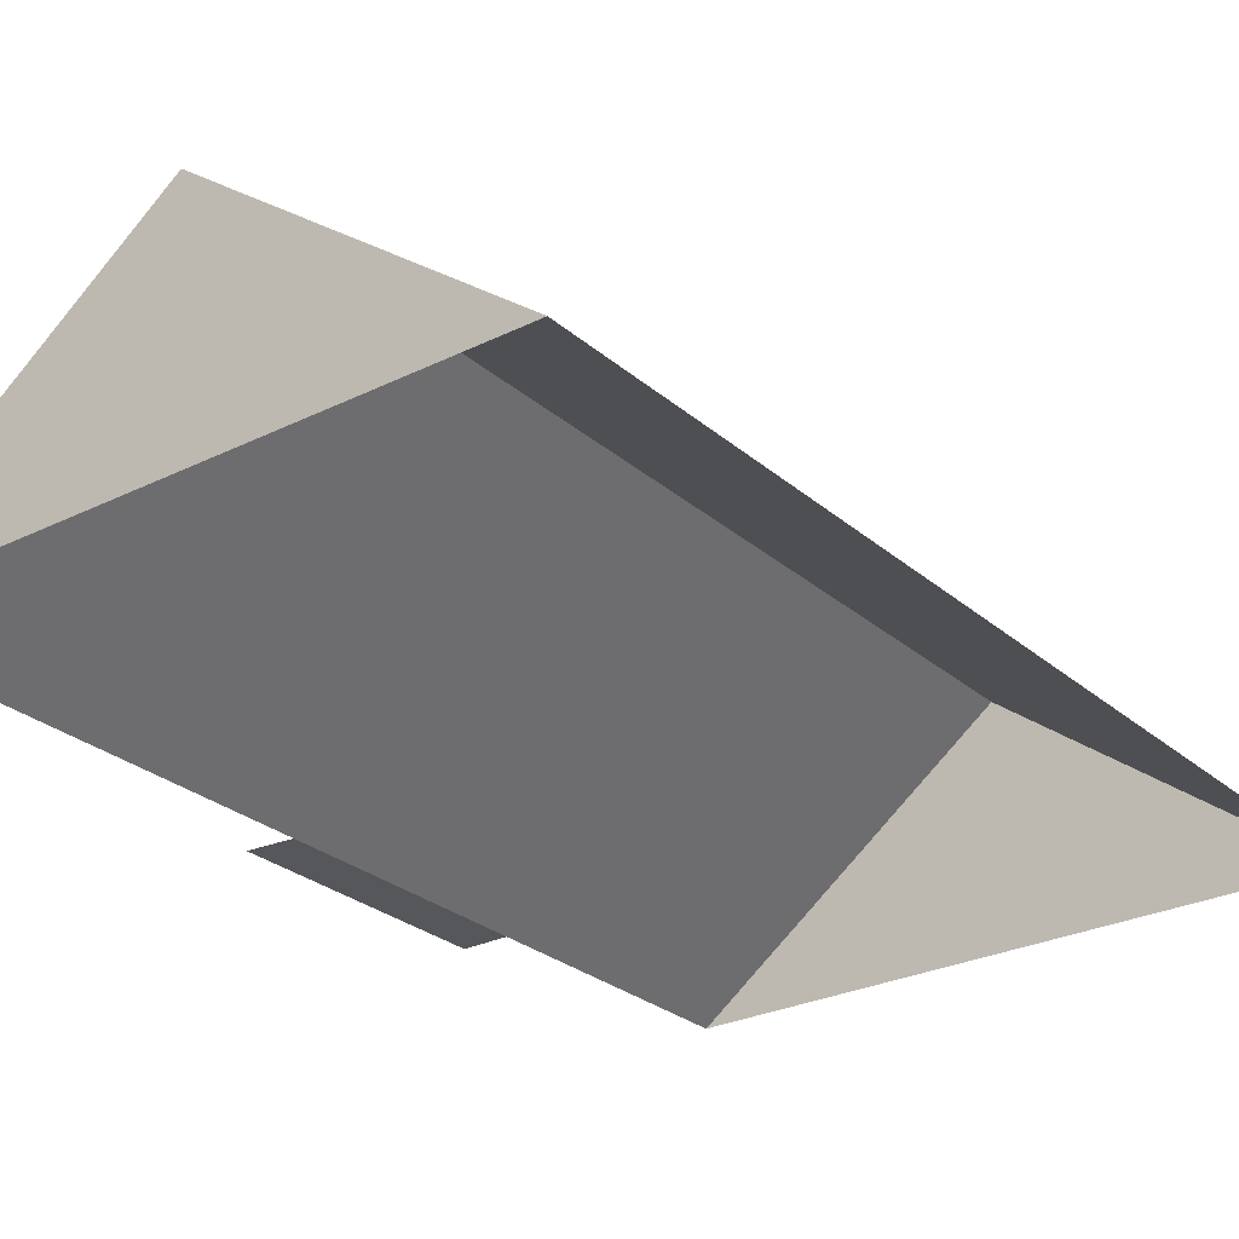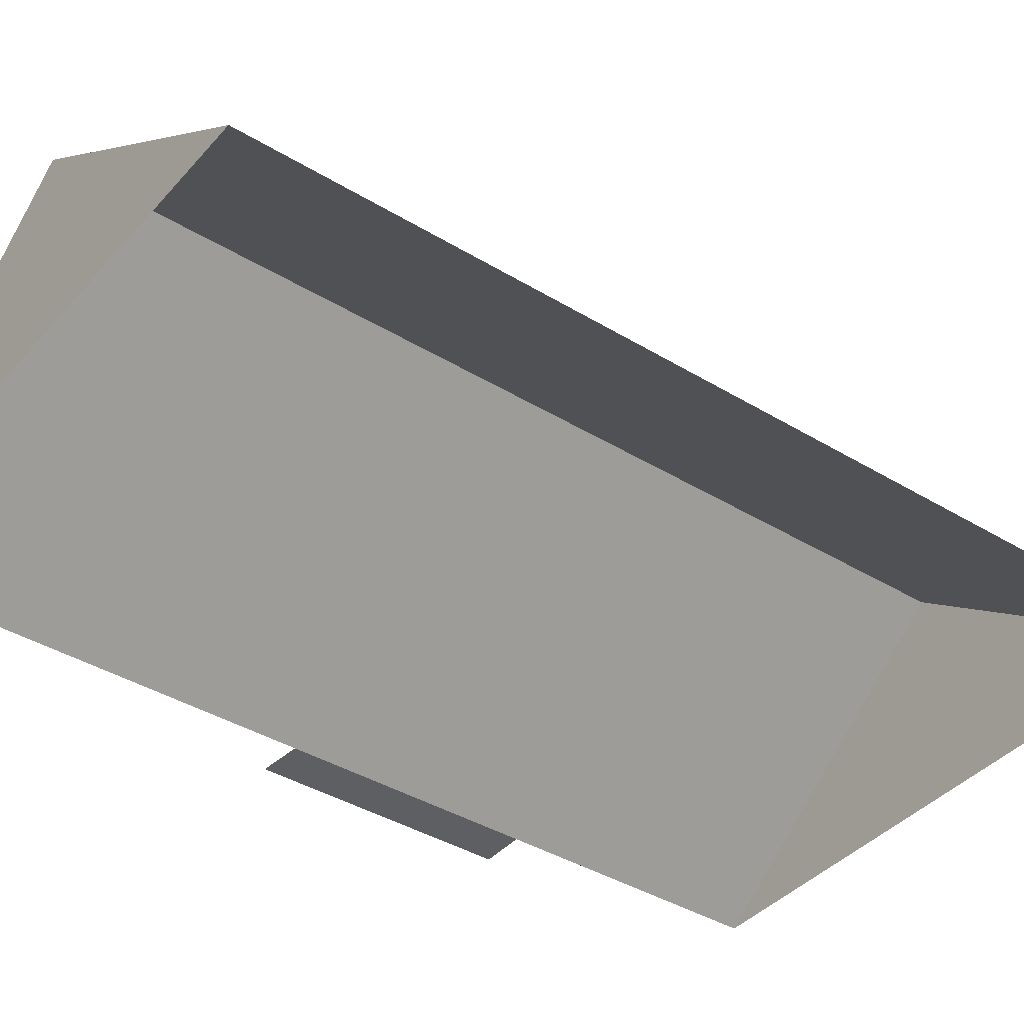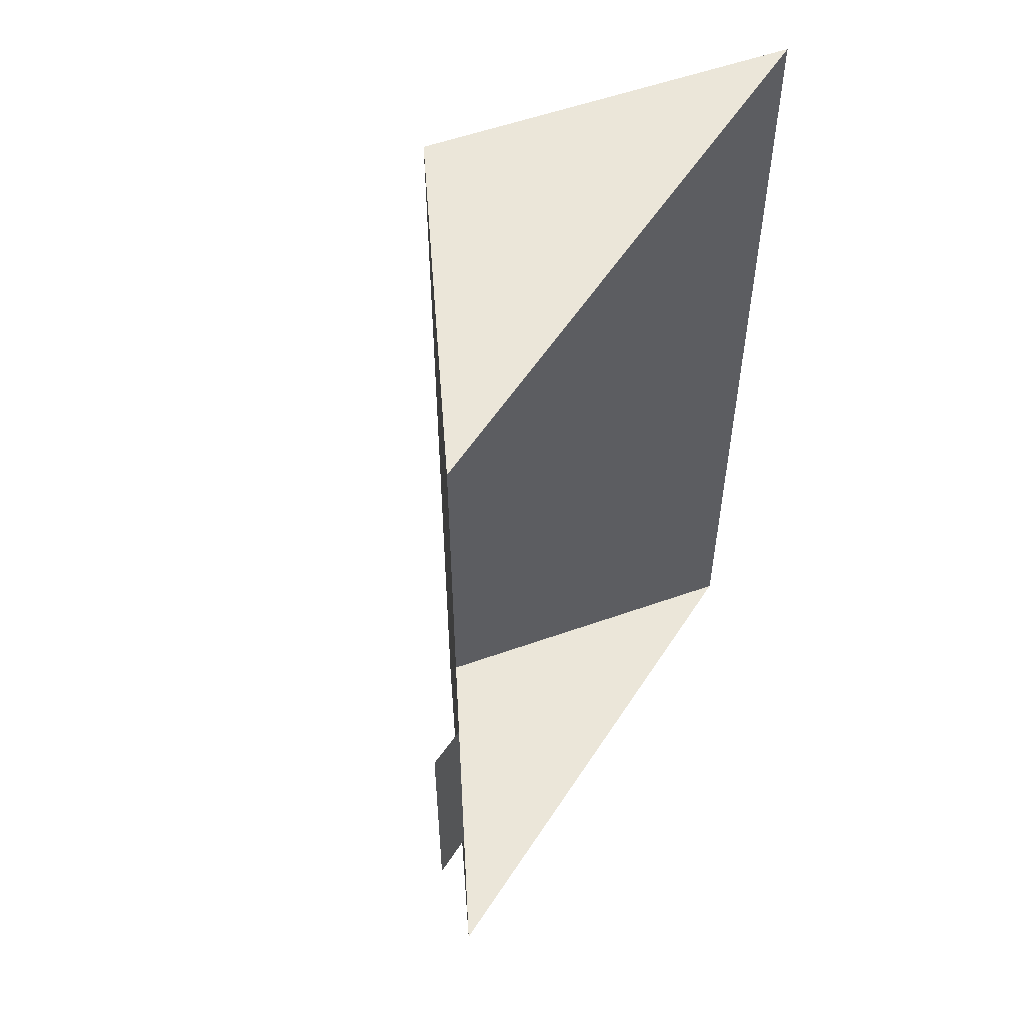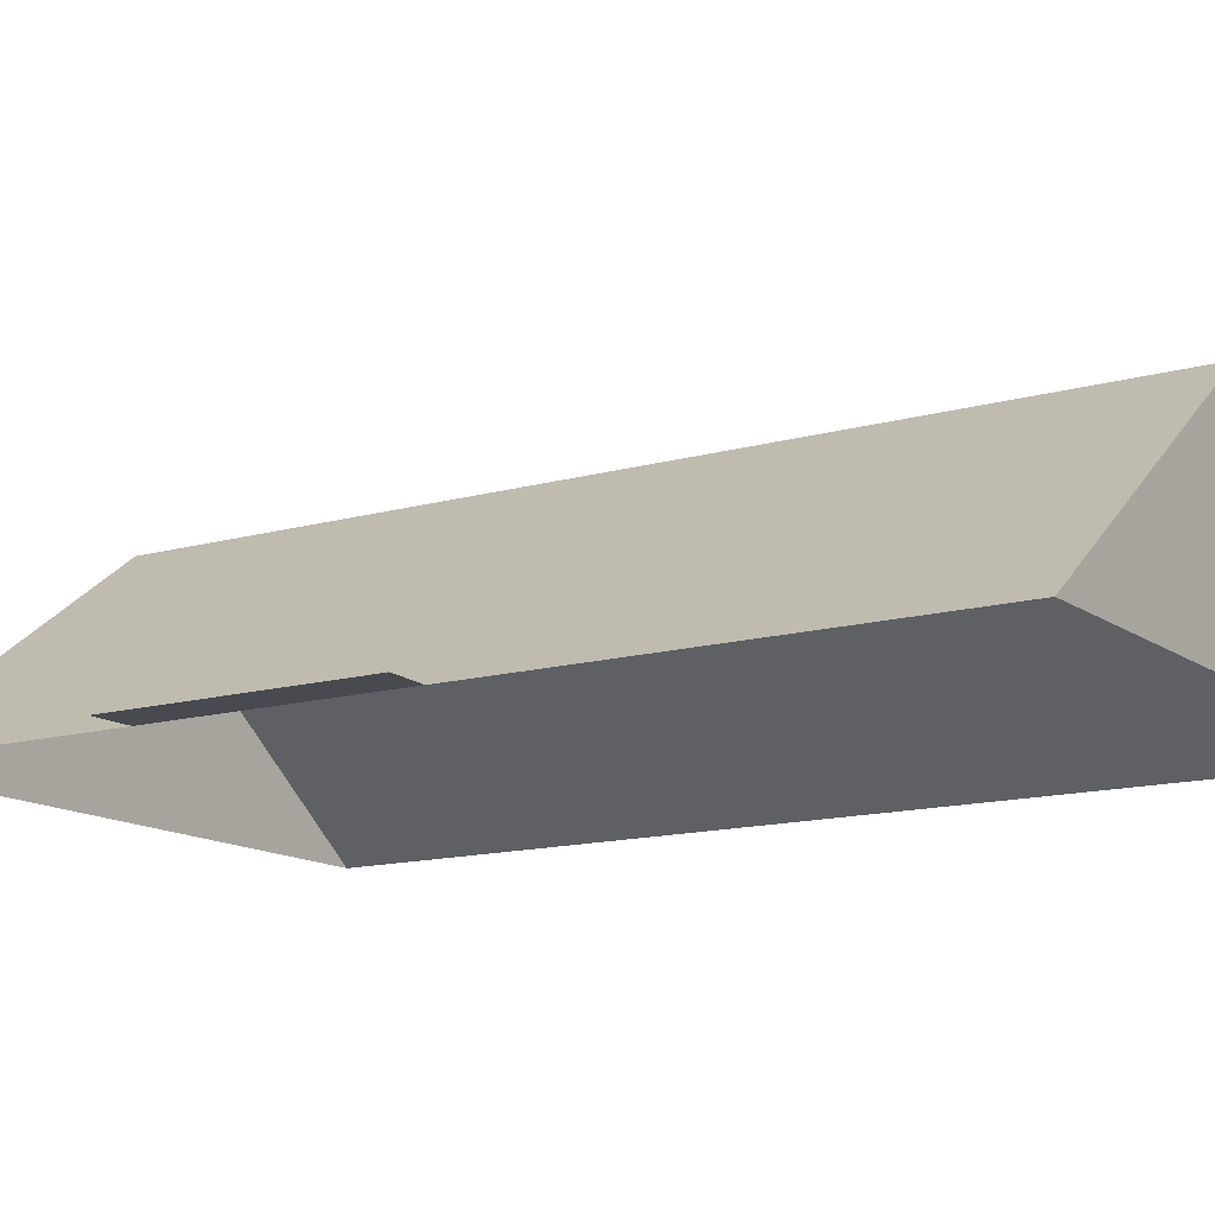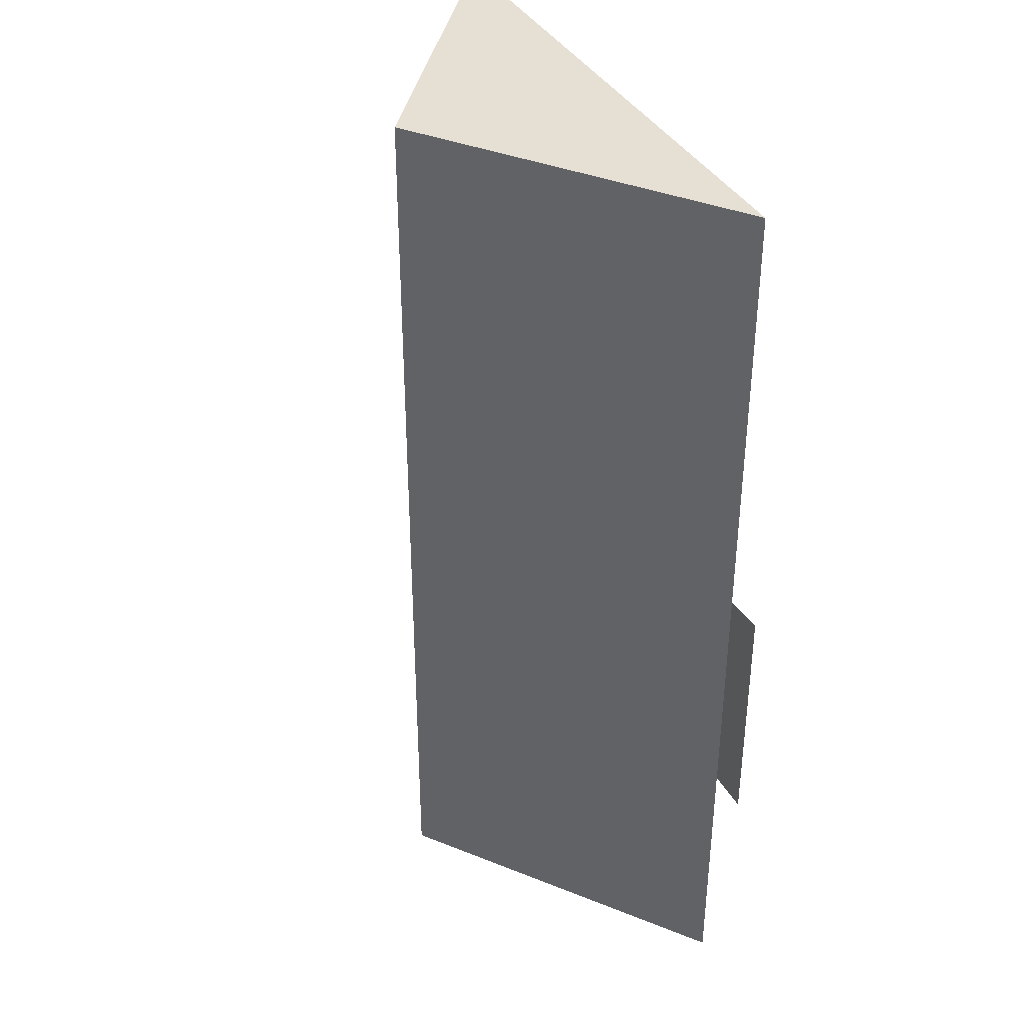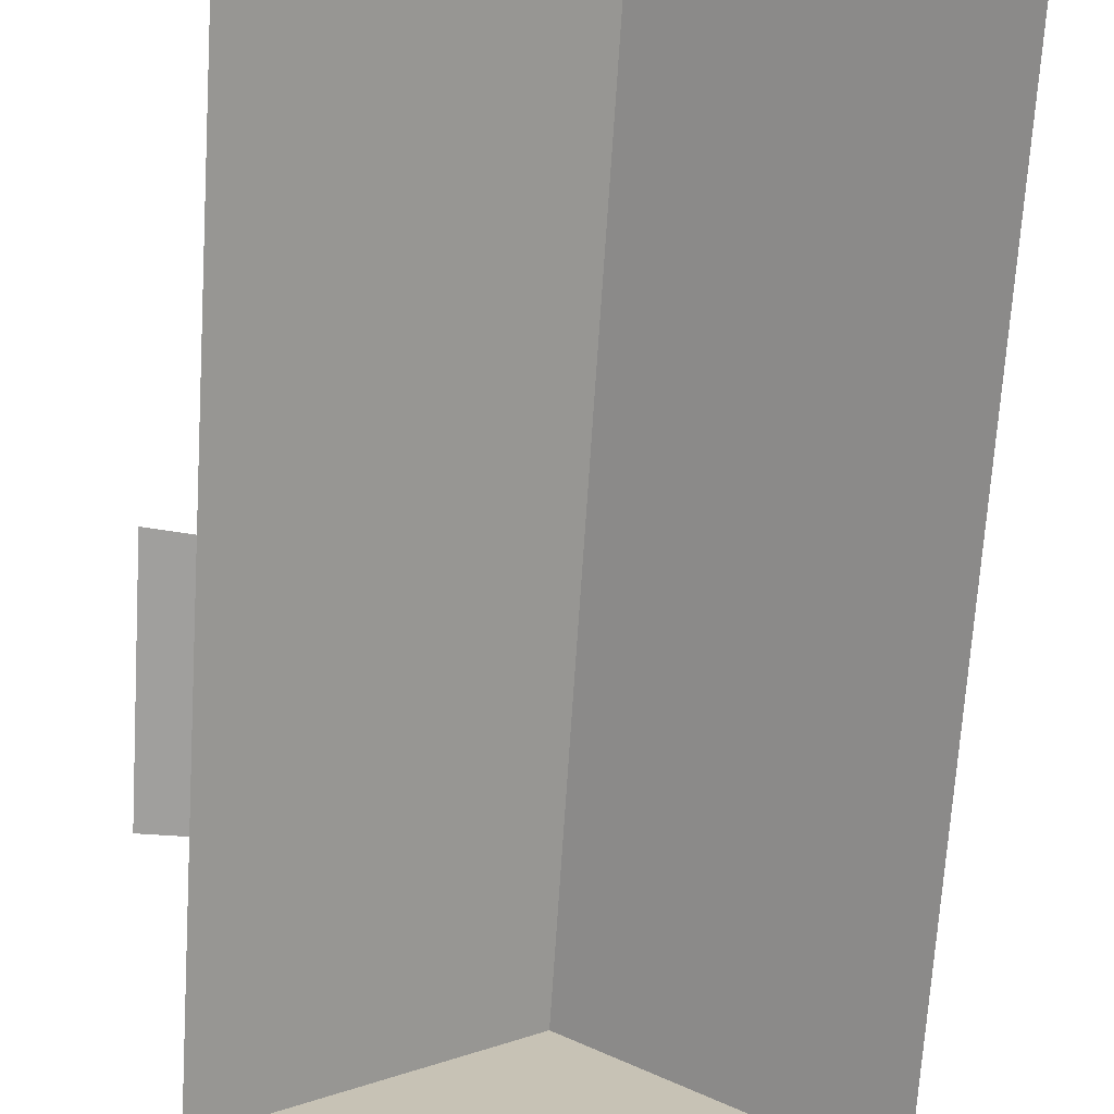
<metadata>
{"format":"obj","ext":"obj","renderer":"f3d","projection":"perspective","resolution":1024,"background":"white","views":[{"elev":-27.2,"azim":37.3,"up":"+Y"},{"elev":-40.0,"azim":53.0,"up":"+Y"},{"elev":55.5,"azim":-57.6,"up":"+Z"},{"elev":-13.5,"azim":-57.3,"up":"+Y"},{"elev":37.8,"azim":-116.3,"up":"+Z"},{"elev":-71.4,"azim":-3.8,"up":"+Y"}]}
</metadata>
<code>
o CG10_500_035061_0009_roof
v 10.7 75 -235.4
v 10.49 75 -156.1
v 24.71 75 -319.8
v 24.49 75 -235.4
v 24.29 75 -157.3
v 23.92 75 -18.52
v 118.3 144.8 -319.6
v 117.8 145 -18.28
v 210.4 75 -319.3
v 210 75 -18.05
v 10.7 0 -235.4
v 10.49 0 -156.1
v 24.29 0 -157.3
v 23.92 0 -18.52
v 210 0 -18.05
v 210.4 0 -319.3
v 24.71 0 -319.8
v 24.49 0 -235.4
f 6 5 4 3 7 8
f 8 10 9 7
f 2 5 4 1
f 6 8 10
f 9 7 3

</code>
